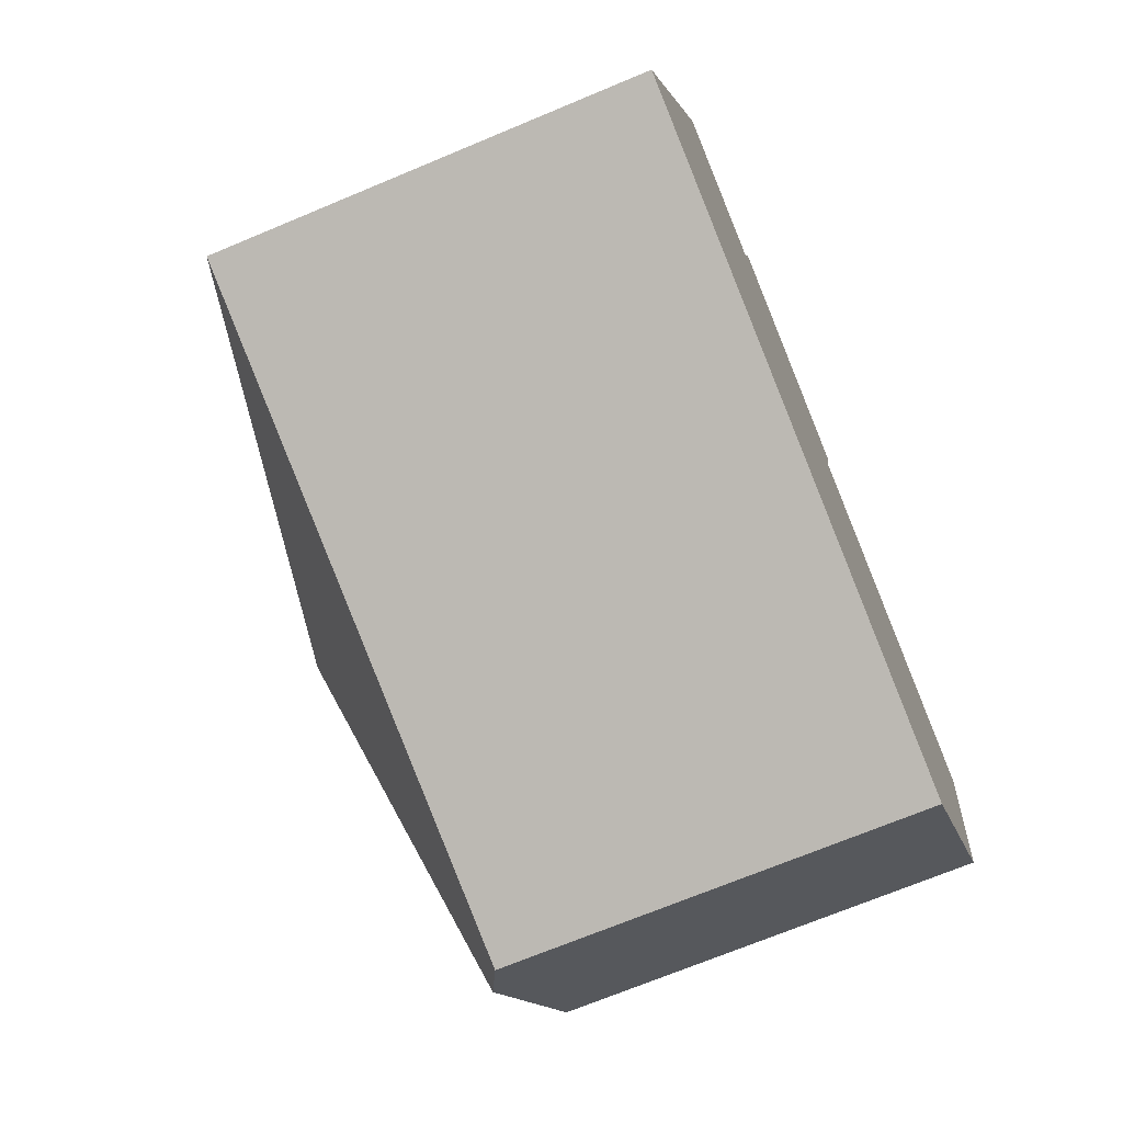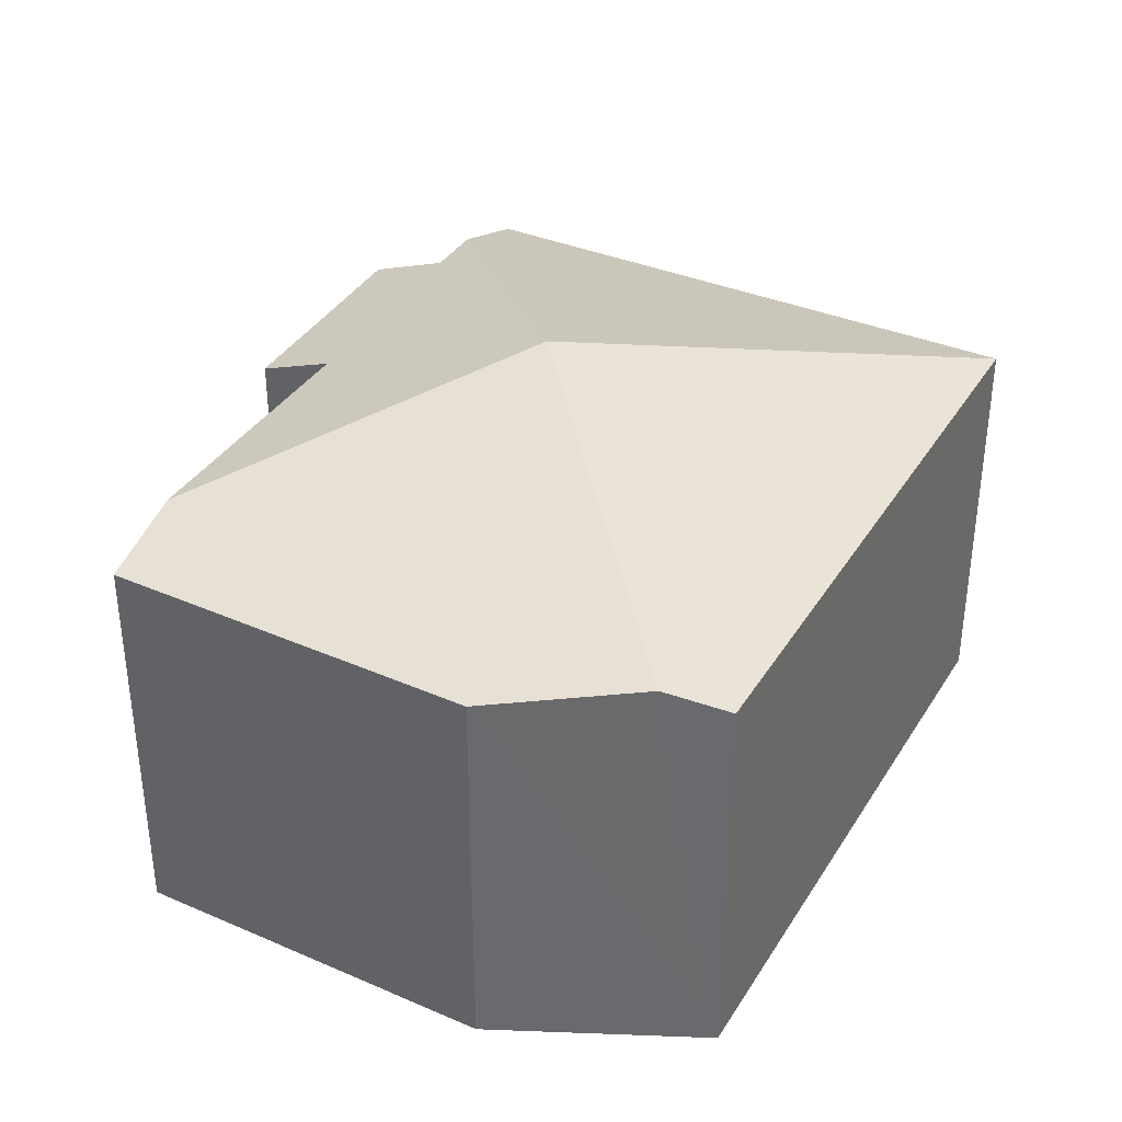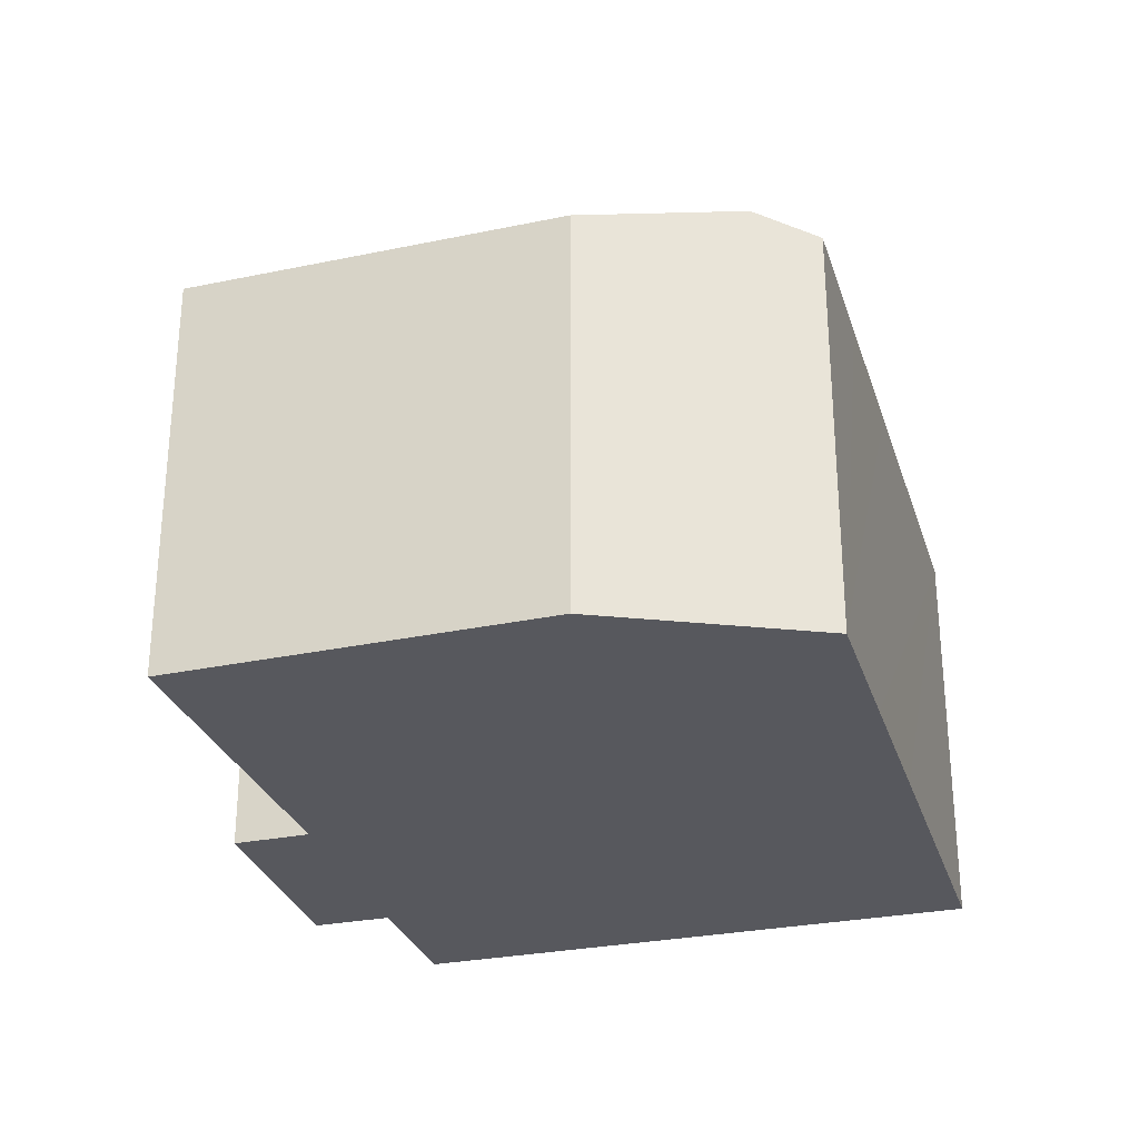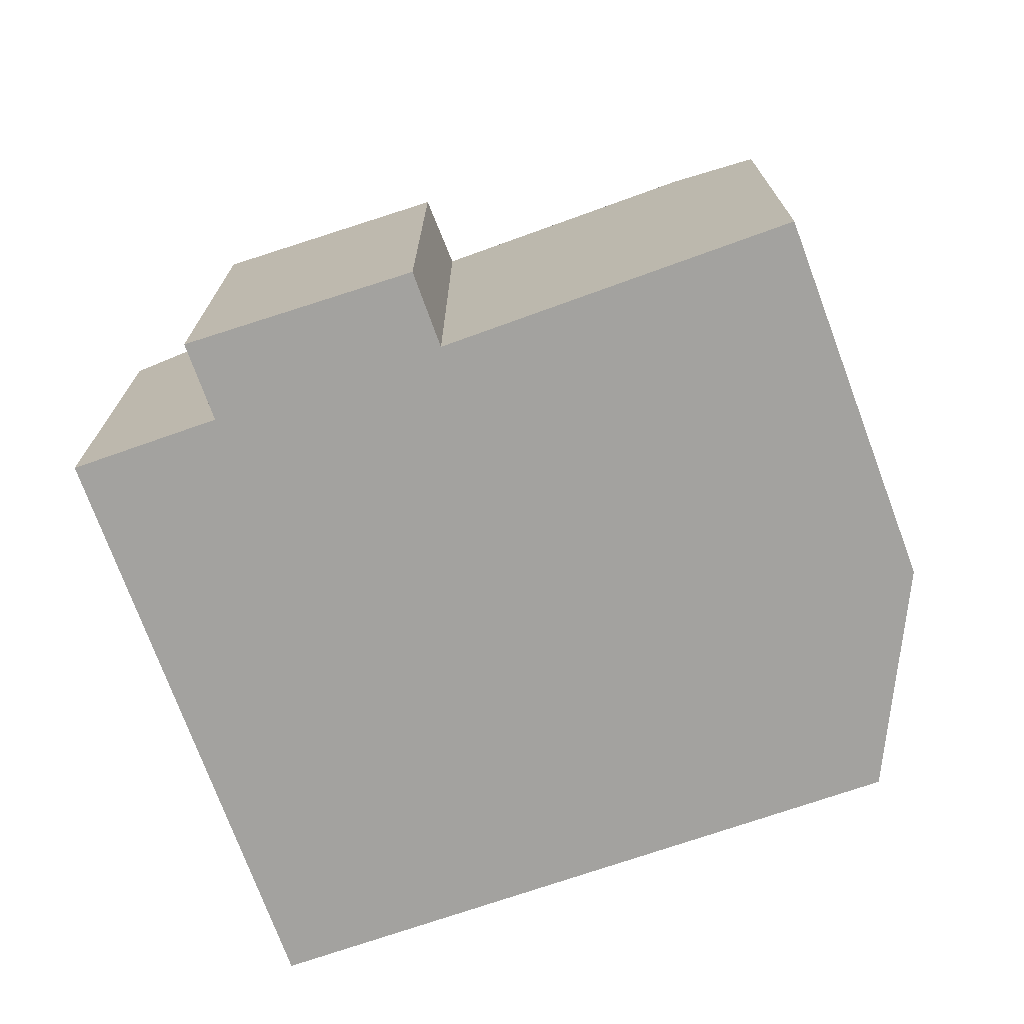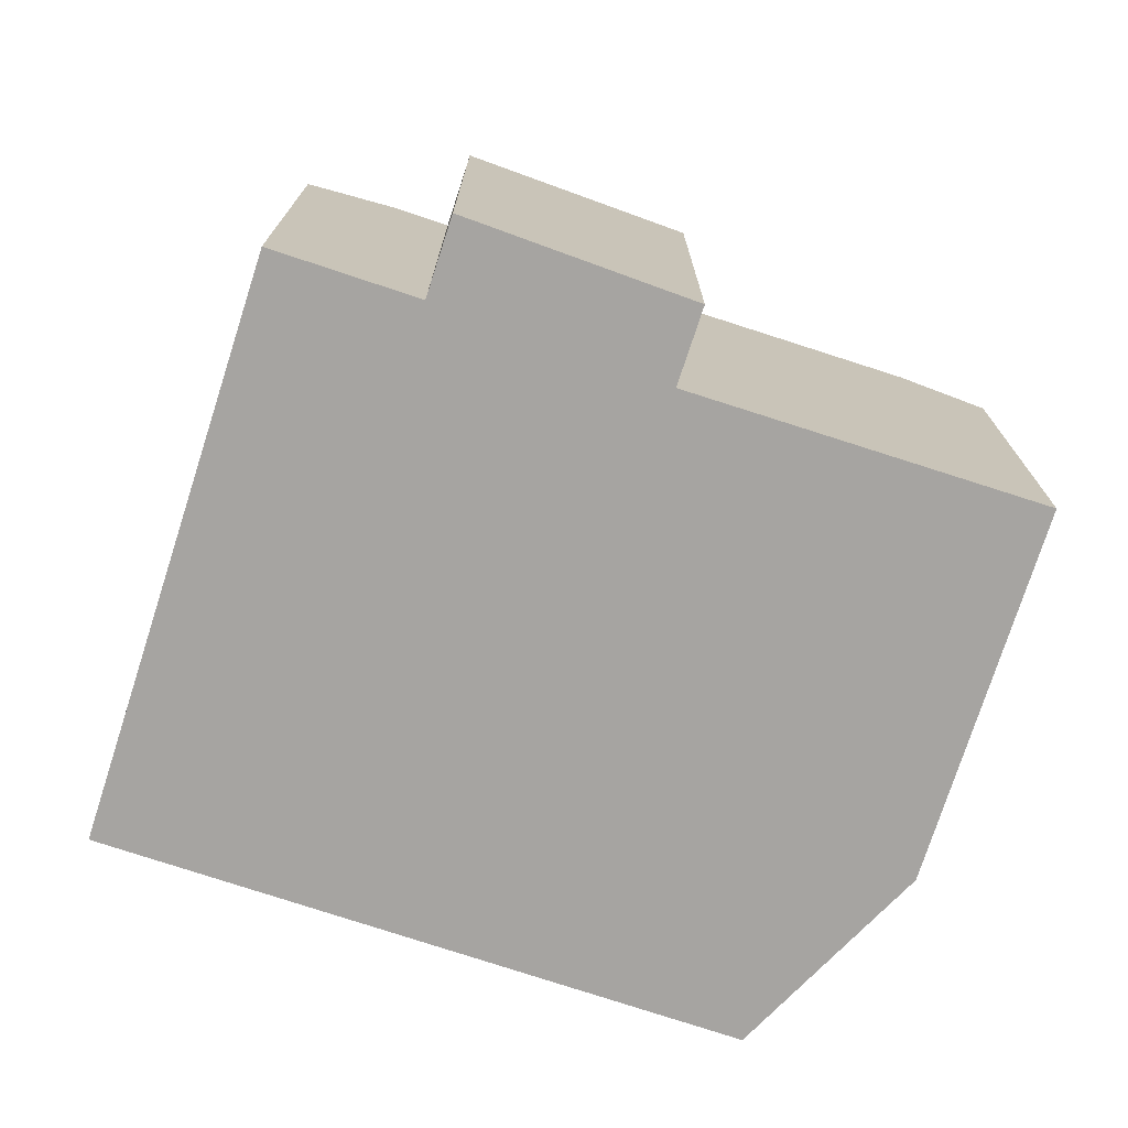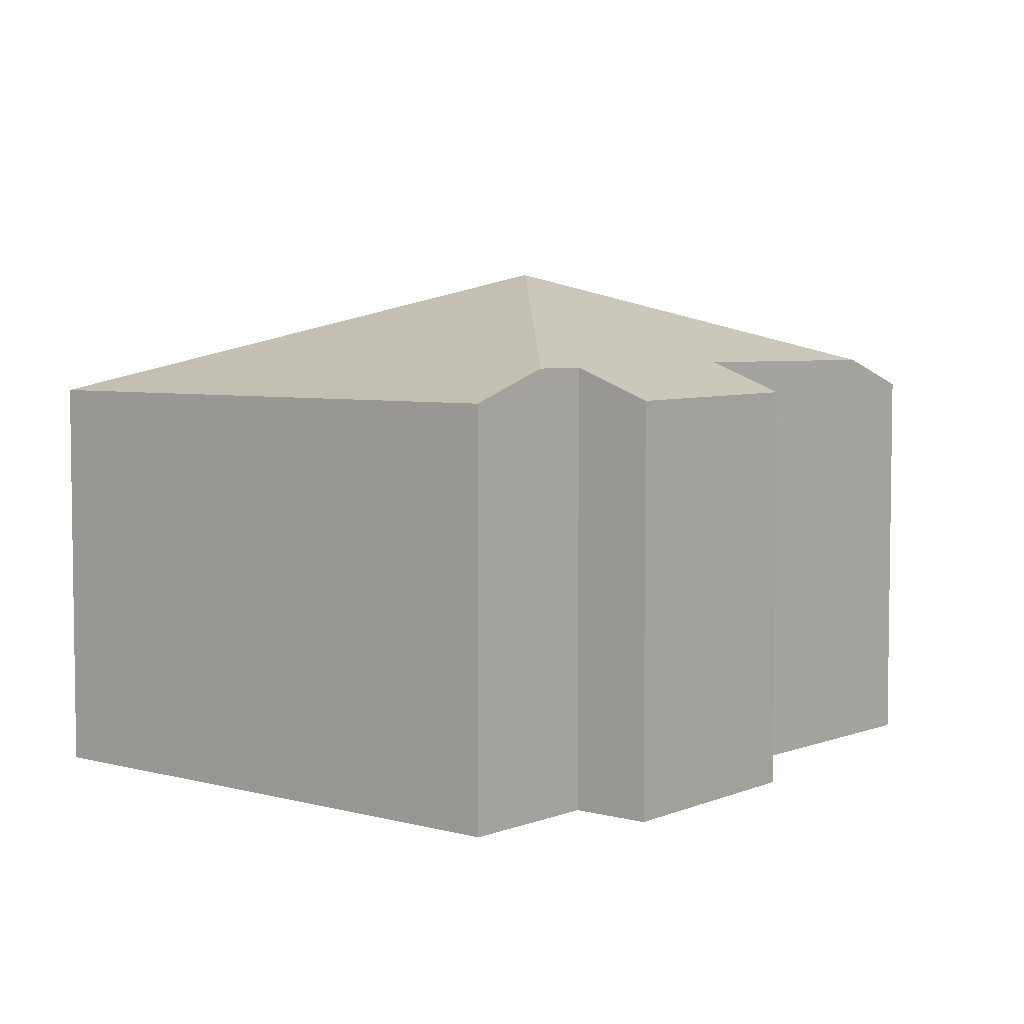
<metadata>
{"format":"obj","ext":"obj","renderer":"f3d","projection":"perspective","resolution":1024,"background":"white","views":[{"elev":-69.6,"azim":-67.2,"up":"+Z"},{"elev":36.5,"azim":134.6,"up":"+Y"},{"elev":-28.9,"azim":122.9,"up":"+Y"},{"elev":-72.6,"azim":35.8,"up":"+Y"},{"elev":-73.5,"azim":-2.0,"up":"+Y"},{"elev":5.0,"azim":-33.7,"up":"+Y"}]}
</metadata>
<code>
v  10.46 6.672 -2.143
v  13.74 6.327 5.515
v  12.18 6.296 -0.218
v  7.057 8.281 3.35
v  12.4 6.793 5.894
v  9.77 6.319 -2.919
v  7.45 6.319 -2.226
v  5.008 6.319 -1.496
v  0 6.319 3.869e-16
v  3.905 6.792 8.433
v  2.541 6.315 8.836
v  8.632 6.351 8.248
v  4.788 6.791 8.173
v  5.138 6.318 9.385
v  8.292 6.814 7.062
v  9.77 1.787e-16 -2.919
v  10.46 1.312e-16 -2.143
v  12.18 1.335e-17 -0.218
v  7.45 1.363e-16 -2.226
v  5.008 9.16e-17 -1.496
v  0 0 0
v  2.541 -5.41e-16 8.836
v  4.788 -5.005e-16 8.173
v  5.138 -5.747e-16 9.385
v  3.905 -5.164e-16 8.433
v  8.632 -5.05e-16 8.248
v  8.292 -4.324e-16 7.062
v  13.74 -3.377e-16 5.515
v  12.4 -3.609e-16 5.894
g defaultobject
f 1 2 3
f 2 1 4
f 2 4 5
f 6 4 1
f 4 6 7
f 4 7 8
f 4 8 9
f 10 9 11
f 9 10 4
f 12 13 14
f 13 4 10
f 4 13 12
f 4 12 15
f 4 15 5
f 1 16 6
f 16 1 3
f 16 3 17
f 17 3 18
f 16 7 6
f 7 16 8
f 8 16 9
f 9 16 19
f 9 19 20
f 9 20 21
f 21 11 9
f 11 21 22
f 23 14 13
f 14 23 24
f 11 13 10
f 13 11 22
f 13 22 23
f 23 22 25
f 14 26 12
f 26 14 24
f 27 5 15
f 5 27 2
f 2 27 28
f 28 27 29
f 12 27 15
f 27 12 26
f 28 3 2
f 3 28 18
f 21 25 22
f 25 21 23
f 23 21 26
f 26 21 27
f 27 21 29
f 29 21 28
f 28 21 18
f 18 21 20
f 18 20 19
f 18 19 17
f 17 19 16
f 26 24 23

</code>
